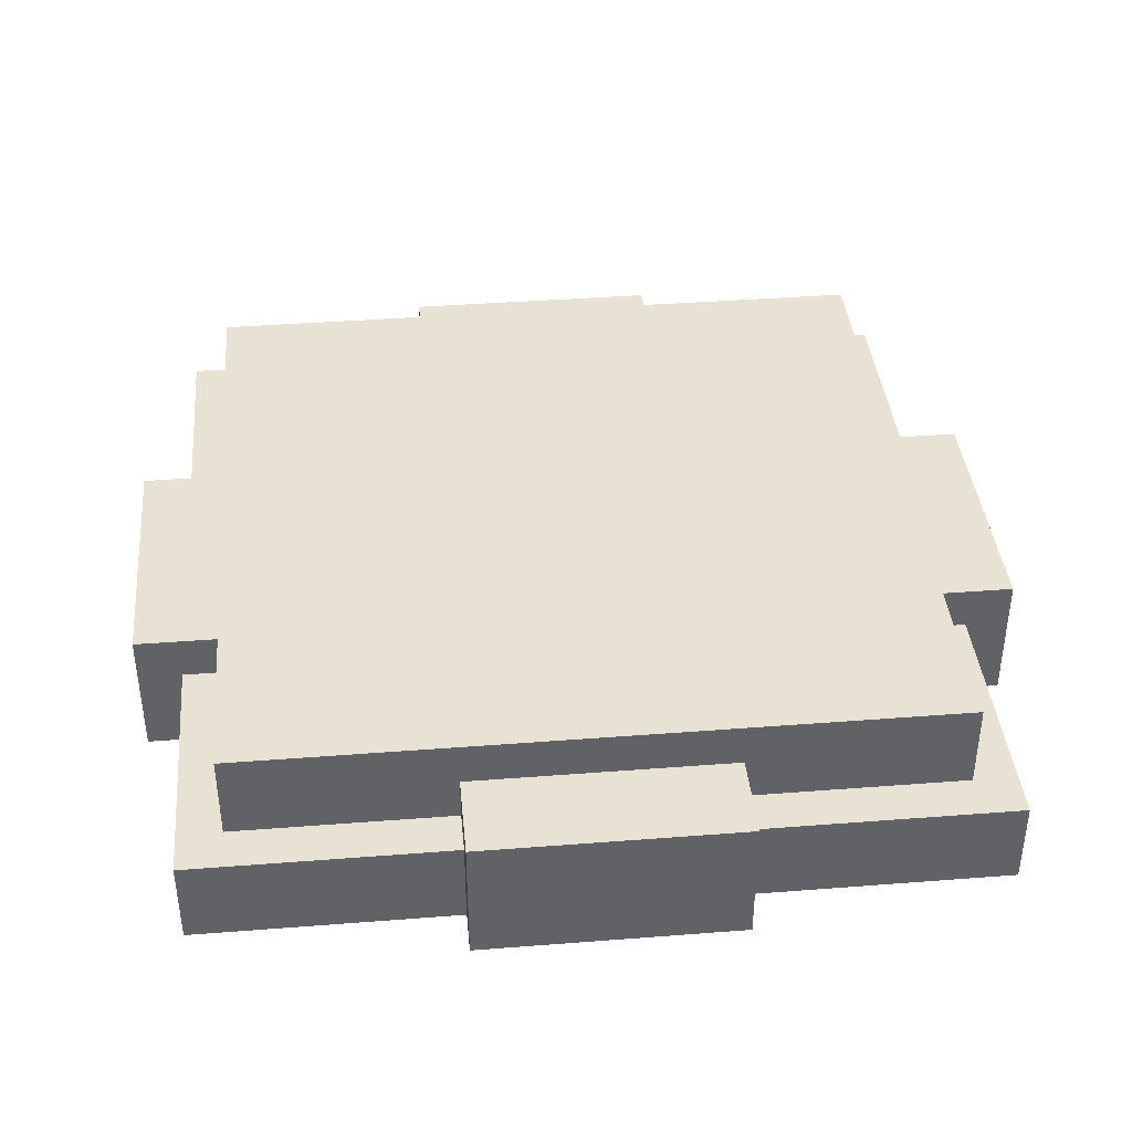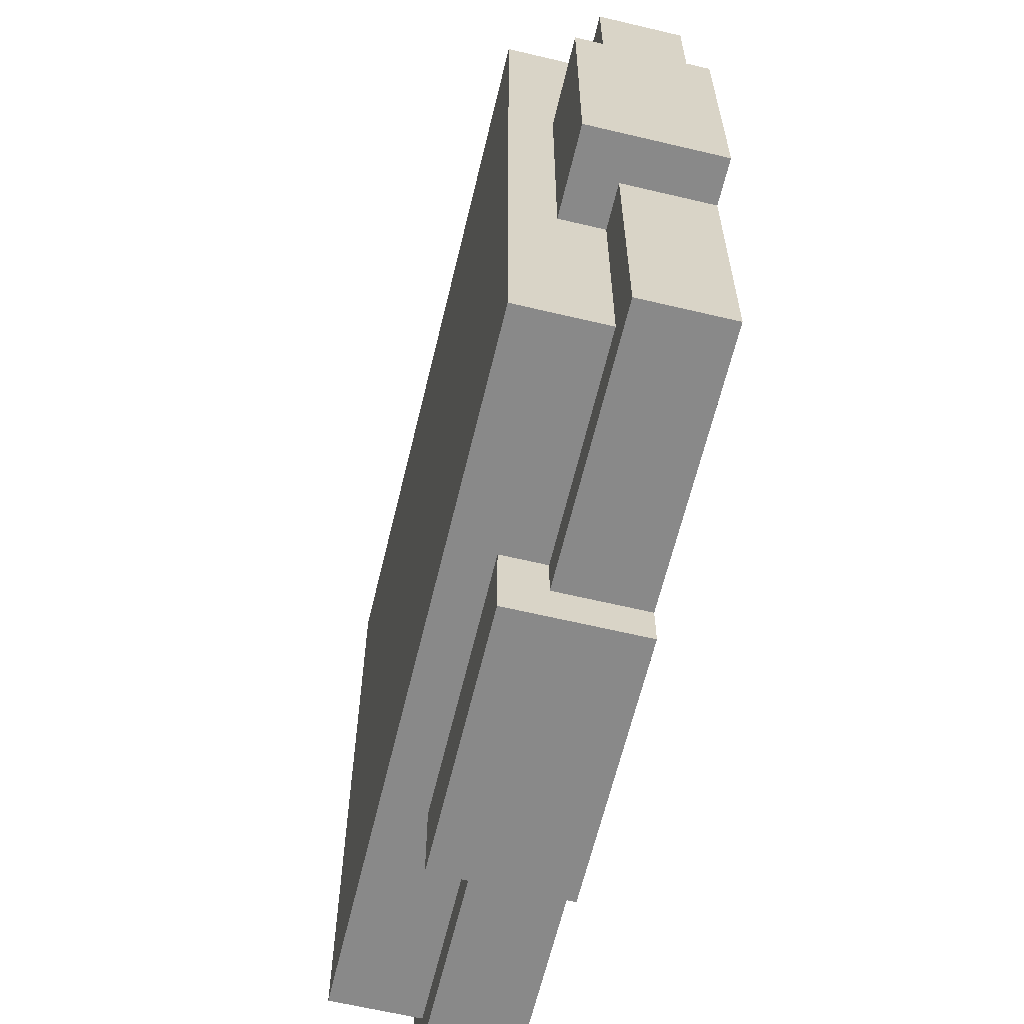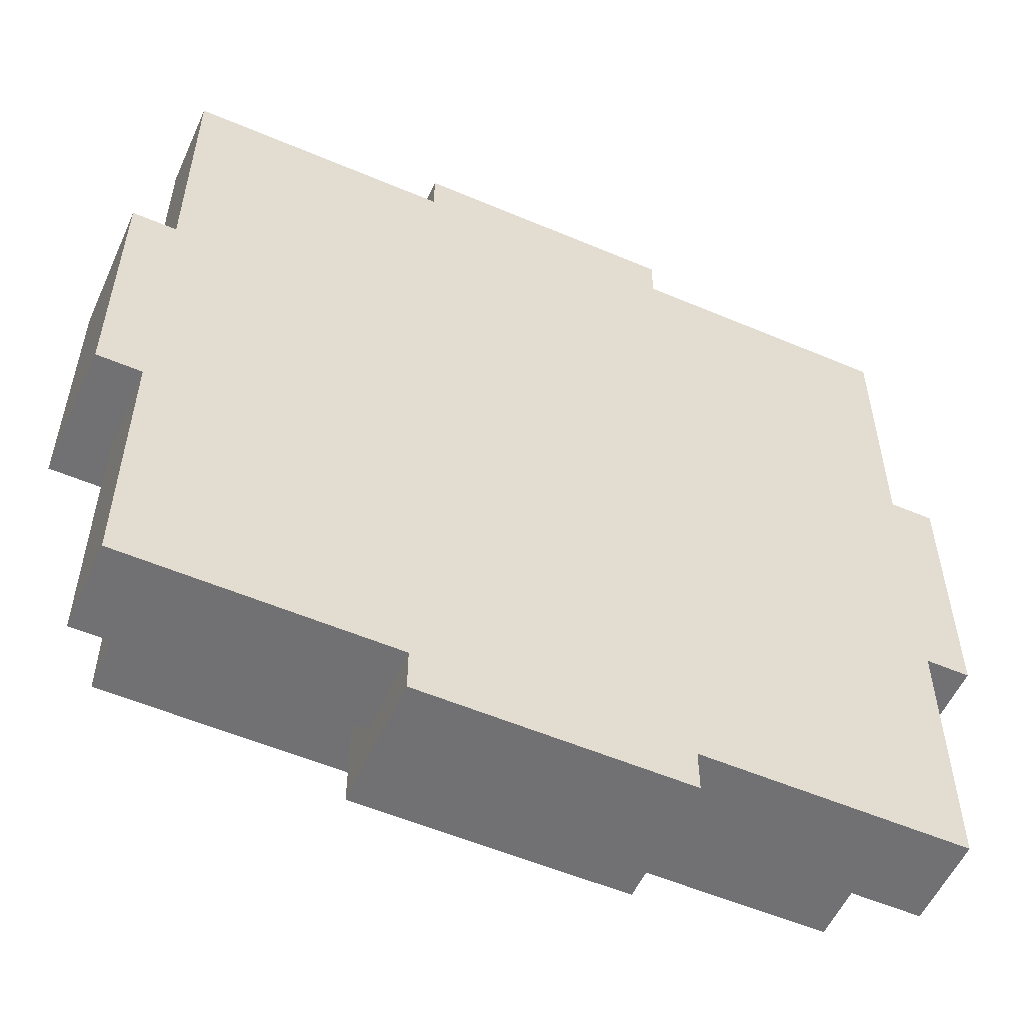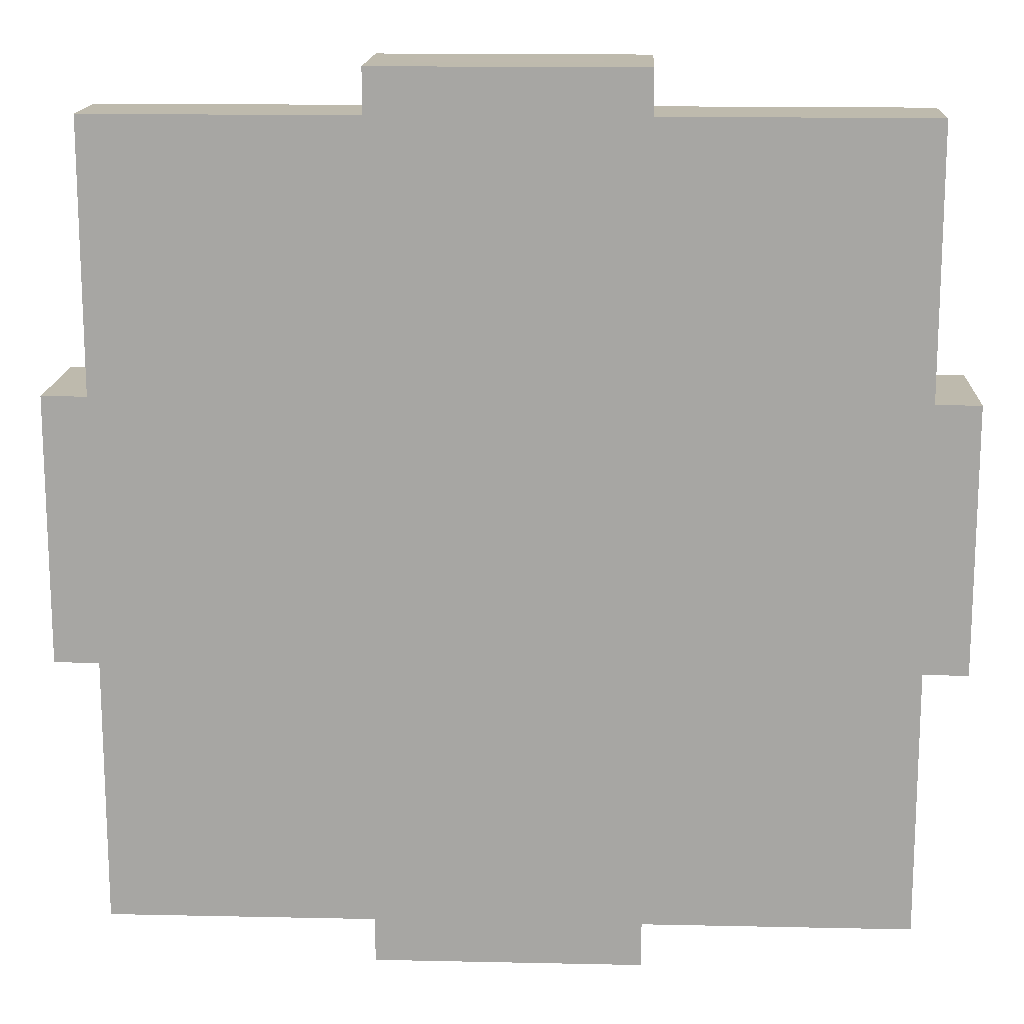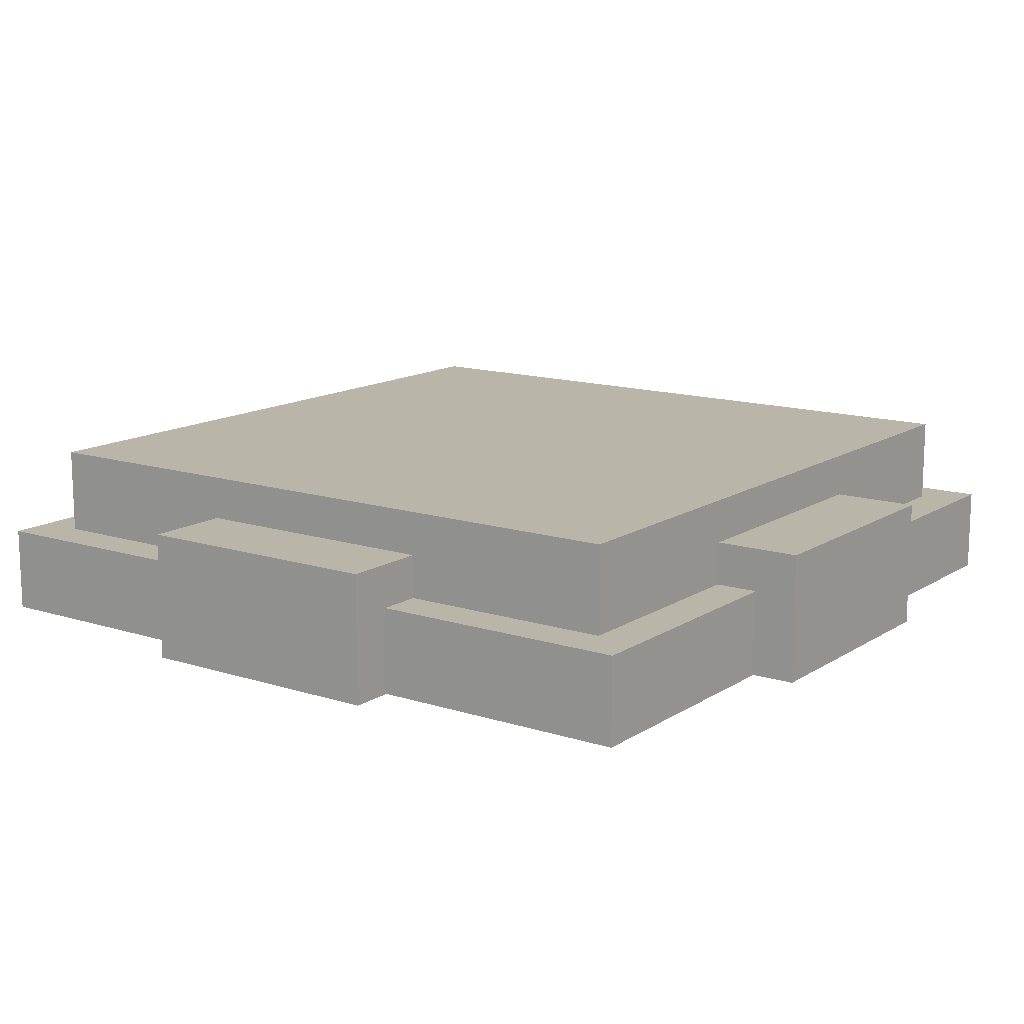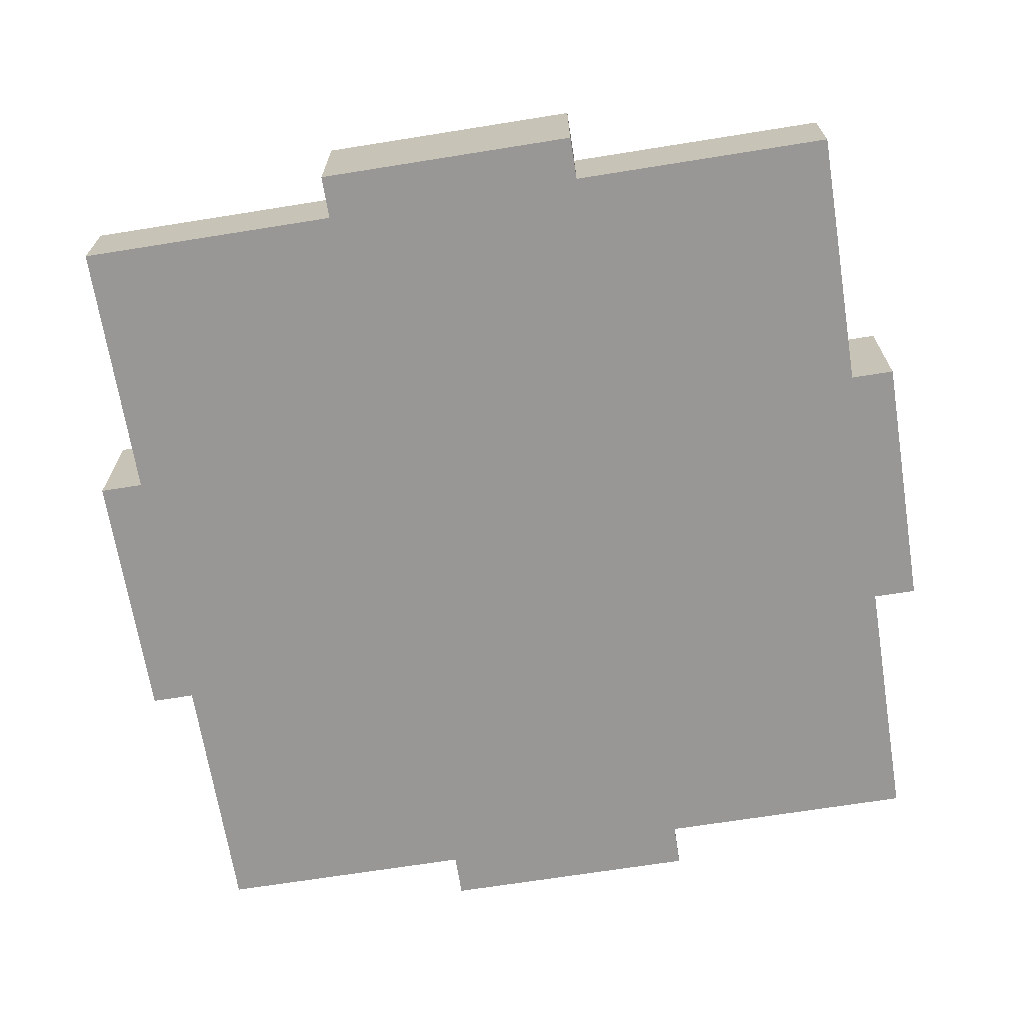
<metadata>
{"format":"obj","ext":"obj","renderer":"f3d","projection":"perspective","resolution":1024,"background":"white","views":[{"elev":39.7,"azim":84.5,"up":"+Y"},{"elev":-63.2,"azim":-103.5,"up":"+Z"},{"elev":-55.3,"azim":-24.1,"up":"+Z"},{"elev":15.4,"azim":2.6,"up":"+Z"},{"elev":13.6,"azim":125.7,"up":"+Y"},{"elev":-68.2,"azim":9.1,"up":"+Y"}]}
</metadata>
<code>
v -0.3 -0 -1
v 0.3 0 -1
v -0.2 0.1 -1
v -0.1 0.1 -1
v 0.1 0.1 -1
v 0.2 0.1 -1
v -0.2 0.2 -1
v -0.1 0.2 -1
v 0.1 0.2 -1
v 0.2 0.2 -1
v -0.3 0.3 -1
v 0.3 0.3 -1
v -0.9 -0 -0.9
v -0.3 -0 -0.9
v 0.3 0 -0.9
v 0.9 0 -0.9
v -0.9 0.1 -0.9
v -0.3 0.1 -0.9
v 0.3 0.1 -0.9
v 0.9 0.1 -0.9
v -0.9 0.2 -0.9
v -0.3 0.2 -0.9
v 0.3 0.2 -0.9
v 0.9 0.2 -0.9
v -0.8 0.2 -0.8
v -0.3 0.2 -0.8
v 0.3 0.2 -0.8
v 0.8 0.2 -0.8
v -0.3 0.3 -0.8
v 0.3 0.3 -0.8
v -0.8 0.4 -0.8
v 0.8 0.4 -0.8
v -1 0 -0.3
v -0.9 -0 -0.3
v 0.9 0 -0.3
v 1 0 -0.3
v -0.9 0.1 -0.3
v 0.9 0.1 -0.3
v -0.9 0.2 -0.3
v -0.8 0.2 -0.3
v 0.8 0.2 -0.3
v 0.9 0.2 -0.3
v -1 0.3 -0.3
v -0.8 0.3 -0.3
v 0.8 0.3 -0.3
v 1 0.3 -0.3
v -1 0 0.3
v -0.9 -0 0.3
v 0.9 0 0.3
v 1 0 0.3
v -0.9 0.1 0.3
v 0.9 0.1 0.3
v -0.9 0.2 0.3
v -0.8 0.2 0.3
v 0.8 0.2 0.3
v 0.9 0.2 0.3
v -1 0.3 0.3
v -0.8 0.3 0.3
v 0.8 0.3 0.3
v 1 0.3 0.3
v -0.8 0.2 0.8
v -0.3 0.2 0.8
v 0.3 0.2 0.8
v 0.8 0.2 0.8
v -0.3 0.3 0.8
v 0.3 0.3 0.8
v -0.8 0.4 0.8
v 0.8 0.4 0.8
v -0.9 -0 0.9
v -0.3 -0 0.9
v 0.3 0 0.9
v 0.9 0 0.9
v -0.9 0.1 0.9
v -0.3 0.1 0.9
v 0.3 0.1 0.9
v 0.9 0.1 0.9
v -0.9 0.2 0.9
v -0.3 0.2 0.9
v 0.3 0.2 0.9
v 0.9 0.2 0.9
v -0.3 -0 1
v 0.3 0 1
v -0.3 0.3 1
v 0.3 0.3 1
v -1 0 -0.3
v -1 0.3 -0.3
v -1 0.1 -0.2
v -1 0.2 -0.2
v -1 0.1 -0.1
v -1 0.2 -0.1
v -1 0.1 0.1
v -1 0.2 0.1
v -1 0.1 0.2
v -1 0.2 0.2
v -1 0 0.3
v -1 0.3 0.3
v -0.9 -0 -0.9
v -0.9 0.1 -0.9
v -0.9 0.2 -0.9
v -0.9 -0 -0.3
v -0.9 0.1 -0.3
v -0.9 0.2 -0.3
v -0.9 -0 0.3
v -0.9 0.1 0.3
v -0.9 0.2 0.3
v -0.9 -0 0.9
v -0.9 0.1 0.9
v -0.9 0.2 0.9
v -0.8 0.2 -0.8
v -0.8 0.4 -0.8
v -0.8 0.2 -0.3
v -0.8 0.3 -0.3
v -0.8 0.2 0.3
v -0.8 0.3 0.3
v -0.8 0.2 0.8
v -0.8 0.4 0.8
v -0.3 -0 -1
v -0.3 0.3 -1
v -0.3 -0 -0.9
v -0.3 0.1 -0.9
v -0.3 0.2 -0.9
v -0.3 0.2 -0.8
v -0.3 0.3 -0.8
v -0.3 0.2 0.8
v -0.3 0.3 0.8
v -0.3 -0 0.9
v -0.3 0.1 0.9
v -0.3 0.2 0.9
v -0.3 -0 1
v -0.3 0.3 1
v 0.3 0 -1
v 0.3 0.3 -1
v 0.3 0 -0.9
v 0.3 0.1 -0.9
v 0.3 0.2 -0.9
v 0.3 0.2 -0.8
v 0.3 0.3 -0.8
v 0.3 0.2 0.8
v 0.3 0.3 0.8
v 0.3 0 0.9
v 0.3 0.1 0.9
v 0.3 0.2 0.9
v 0.3 0 1
v 0.3 0.3 1
v 0.8 0.2 -0.8
v 0.8 0.4 -0.8
v 0.8 0.2 -0.3
v 0.8 0.3 -0.3
v 0.8 0.2 0.3
v 0.8 0.3 0.3
v 0.8 0.2 0.8
v 0.8 0.4 0.8
v 0.9 0 -0.9
v 0.9 0.1 -0.9
v 0.9 0.2 -0.9
v 0.9 0 -0.3
v 0.9 0.1 -0.3
v 0.9 0.2 -0.3
v 0.9 0 0.3
v 0.9 0.1 0.3
v 0.9 0.2 0.3
v 0.9 0 0.9
v 0.9 0.1 0.9
v 0.9 0.2 0.9
v 1 0 -0.3
v 1 0.3 -0.3
v 1 0.1 -0.2
v 1 0.2 -0.2
v 1 0.1 -0.1
v 1 0.2 -0.1
v 1 0.1 0.1
v 1 0.2 0.1
v 1 0.1 0.2
v 1 0.2 0.2
v 1 0 0.3
v 1 0.3 0.3
v -1 0 -0.3
v -1 0 0.3
v -0.9 -0 -0.9
v -0.9 -0 -0.3
v -0.9 -0 0.3
v -0.9 -0 0.9
v -0.3 -0 -1
v -0.3 -0 -0.9
v -0.3 -0 0.9
v -0.3 -0 1
v 0.3 0 -1
v 0.3 0 -0.9
v 0.3 0 0.9
v 0.3 0 1
v 0.9 0 -0.9
v 0.9 0 -0.3
v 0.9 0 0.3
v 0.9 0 0.9
v 1 0 -0.3
v 1 0 0.3
v -0.9 0.2 -0.9
v -0.9 0.2 -0.3
v -0.9 0.2 0.3
v -0.9 0.2 0.9
v -0.8 0.2 -0.8
v -0.8 0.2 -0.3
v -0.8 0.2 0.3
v -0.8 0.2 0.8
v -0.3 0.2 -0.9
v -0.3 0.2 -0.8
v -0.3 0.2 0.8
v -0.3 0.2 0.9
v 0.3 0.2 -0.9
v 0.3 0.2 -0.8
v 0.3 0.2 0.8
v 0.3 0.2 0.9
v 0.8 0.2 -0.8
v 0.8 0.2 -0.3
v 0.8 0.2 0.3
v 0.8 0.2 0.8
v 0.9 0.2 -0.9
v 0.9 0.2 -0.3
v 0.9 0.2 0.3
v 0.9 0.2 0.9
v -1 0.3 -0.3
v -1 0.3 0.3
v -0.8 0.3 -0.3
v -0.8 0.3 0.3
v -0.3 0.3 -1
v -0.3 0.3 -0.8
v -0.3 0.3 0.8
v -0.3 0.3 1
v 0.3 0.3 -1
v 0.3 0.3 -0.8
v 0.3 0.3 0.8
v 0.3 0.3 1
v 0.8 0.3 -0.3
v 0.8 0.3 0.3
v 1 0.3 -0.3
v 1 0.3 0.3
v -0.8 0.4 -0.8
v -0.8 0.4 0.8
v -0.6 0.4 -0.6
v -0.6 0.4 0.6
v 1e-06 0.4 4e-06
v 0 0.4 4e-06
v 1e-06 0.4 -1e-06
v -3e-06 0.4 -2e-06
v 0.6 0.4 -0.6
v 0.6 0.4 0.6
v 0.8 0.4 -0.8
v 0.8 0.4 0.8
v 0.1958 0.09684 1.001
v 0.0958 0.09685 1.001
v -0.1042 0.09685 1.001
v -0.2042 0.09685 1.001
v 0.1958 0.1968 1.001
v 0.09581 0.1968 1.001
v -0.1042 0.1968 1.001
v -0.2042 0.1969 1.001
o default
g default
f 3 2 1
f 4 2 3
f 5 2 4
f 6 2 5
f 7 3 1
f 7 4 3
f 8 5 4
f 8 4 7
f 9 6 5
f 9 5 8
f 10 2 6
f 10 6 9
f 11 9 8
f 11 8 7
f 11 10 9
f 11 7 1
f 12 2 10
f 12 10 11
f 17 14 13
f 18 14 17
f 19 16 15
f 20 16 19
f 21 18 17
f 22 18 21
f 23 20 19
f 24 20 23
f 29 26 25
f 30 28 27
f 31 29 25
f 31 30 29
f 32 28 30
f 32 30 31
f 37 34 33
f 38 36 35
f 39 37 33
f 42 36 38
f 43 40 39
f 43 39 33
f 44 40 43
f 45 42 41
f 46 36 42
f 46 42 45
f 47 48 51
f 49 50 52
f 47 51 53
f 52 50 56
f 53 54 57
f 47 53 57
f 57 54 58
f 55 56 59
f 56 50 60
f 59 56 60
f 61 62 65
f 63 64 66
f 61 65 67
f 65 66 67
f 66 64 68
f 67 66 68
f 69 70 73
f 73 70 74
f 71 72 75
f 75 72 76
f 73 74 77
f 77 74 78
f 75 76 79
f 79 76 80
f 81 82 83
f 83 82 84
f 87 86 85
f 88 86 87
f 89 87 85
f 89 88 87
f 90 86 88
f 90 88 89
f 91 89 85
f 91 90 89
f 92 86 90
f 92 90 91
f 93 91 85
f 93 92 91
f 94 86 92
f 94 92 93
f 95 93 85
f 95 94 93
f 96 86 94
f 96 94 95
f 100 98 97
f 101 99 98
f 101 98 100
f 102 99 101
f 106 104 103
f 107 105 104
f 107 104 106
f 108 105 107
f 111 110 109
f 112 110 111
f 114 110 112
f 115 114 113
f 116 110 114
f 116 114 115
f 119 118 117
f 120 118 119
f 121 118 120
f 122 118 121
f 123 118 122
f 128 125 124
f 129 127 126
f 129 128 127
f 130 125 128
f 130 128 129
f 131 132 133
f 133 132 134
f 134 132 135
f 135 132 136
f 136 132 137
f 138 139 142
f 140 141 143
f 141 142 143
f 142 139 144
f 143 142 144
f 145 146 147
f 147 146 148
f 148 146 150
f 149 150 151
f 150 146 152
f 151 150 152
f 153 154 156
f 154 155 157
f 156 154 157
f 157 155 158
f 159 160 162
f 160 161 163
f 162 160 163
f 163 161 164
f 165 166 167
f 167 166 168
f 167 168 169
f 165 167 169
f 168 166 170
f 169 168 170
f 165 169 171
f 169 170 171
f 170 166 172
f 171 170 172
f 165 171 173
f 171 172 173
f 172 166 174
f 173 172 174
f 165 173 175
f 173 174 175
f 174 166 176
f 175 174 176
f 180 178 177
f 181 178 180
f 184 180 179
f 184 182 181
f 184 181 180
f 185 182 184
f 187 184 183
f 188 185 184
f 188 184 187
f 189 186 185
f 189 185 188
f 190 186 189
f 191 189 188
f 192 189 191
f 193 189 192
f 194 189 193
f 195 193 192
f 196 193 195
f 197 198 201
f 201 198 202
f 199 200 203
f 203 200 204
f 197 201 205
f 205 201 206
f 204 200 207
f 207 200 208
f 209 210 213
f 211 212 216
f 213 214 217
f 209 213 217
f 217 214 218
f 215 216 219
f 216 212 220
f 219 216 220
f 221 222 223
f 223 222 224
f 225 226 229
f 229 226 230
f 227 228 231
f 231 228 232
f 233 234 235
f 235 234 236
f 237 238 239
f 239 238 240
f 239 240 241
f 241 240 242
f 239 241 243
f 242 240 244
f 237 239 245
f 243 244 245
f 239 243 245
f 244 240 246
f 245 244 246
f 240 238 246
f 237 245 247
f 245 246 247
f 246 238 248
f 247 246 248
f 253 250 249
f 254 251 250
f 254 250 253
f 255 252 251
f 255 251 254
f 256 252 255

</code>
